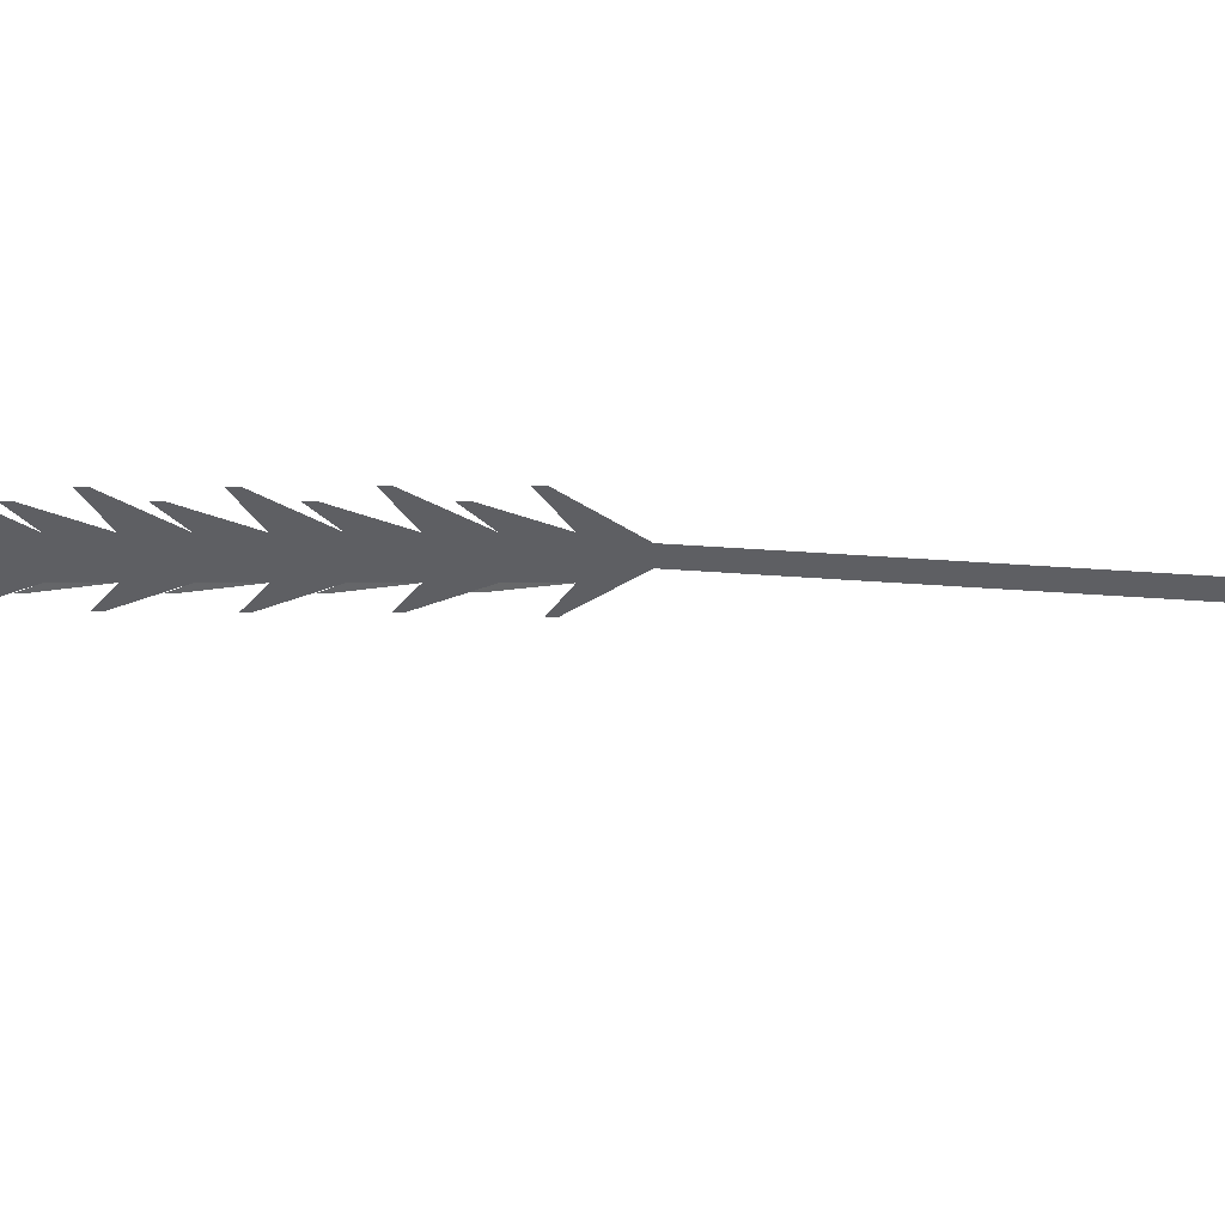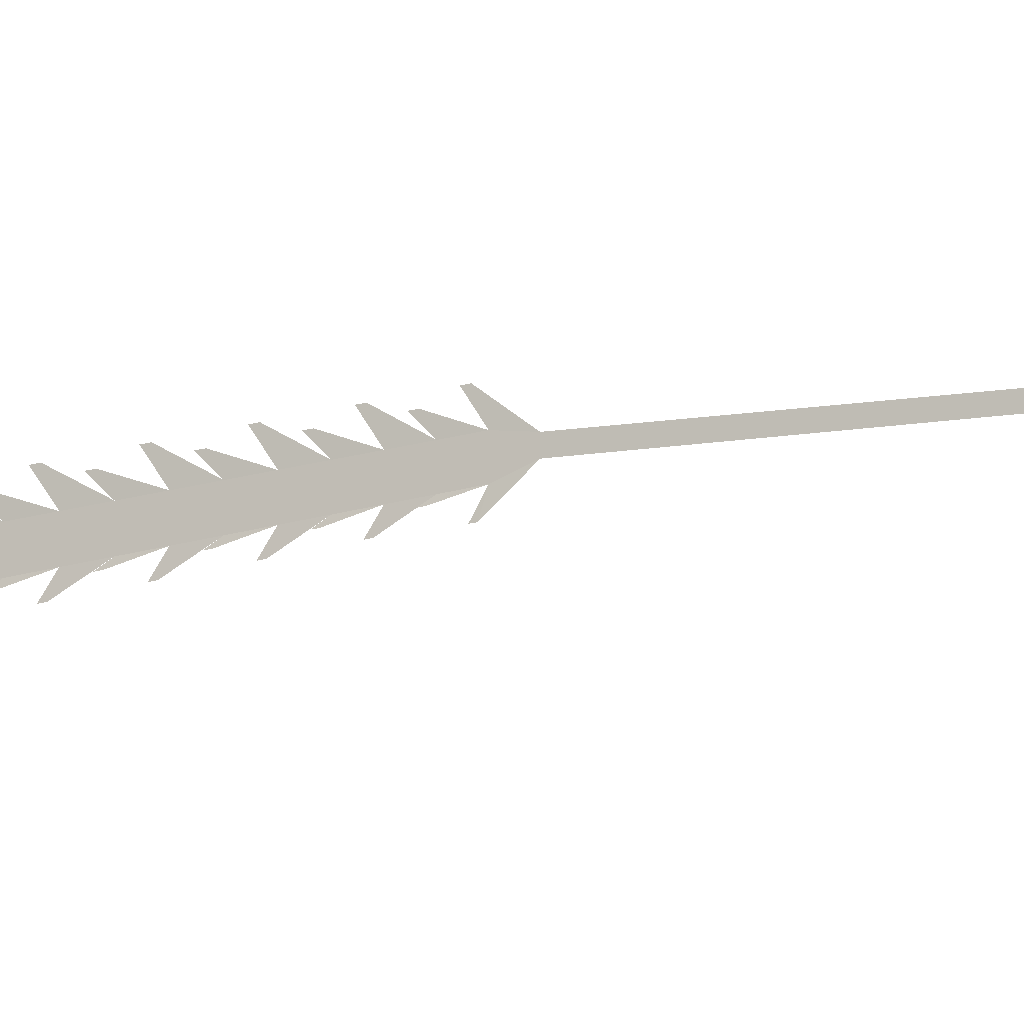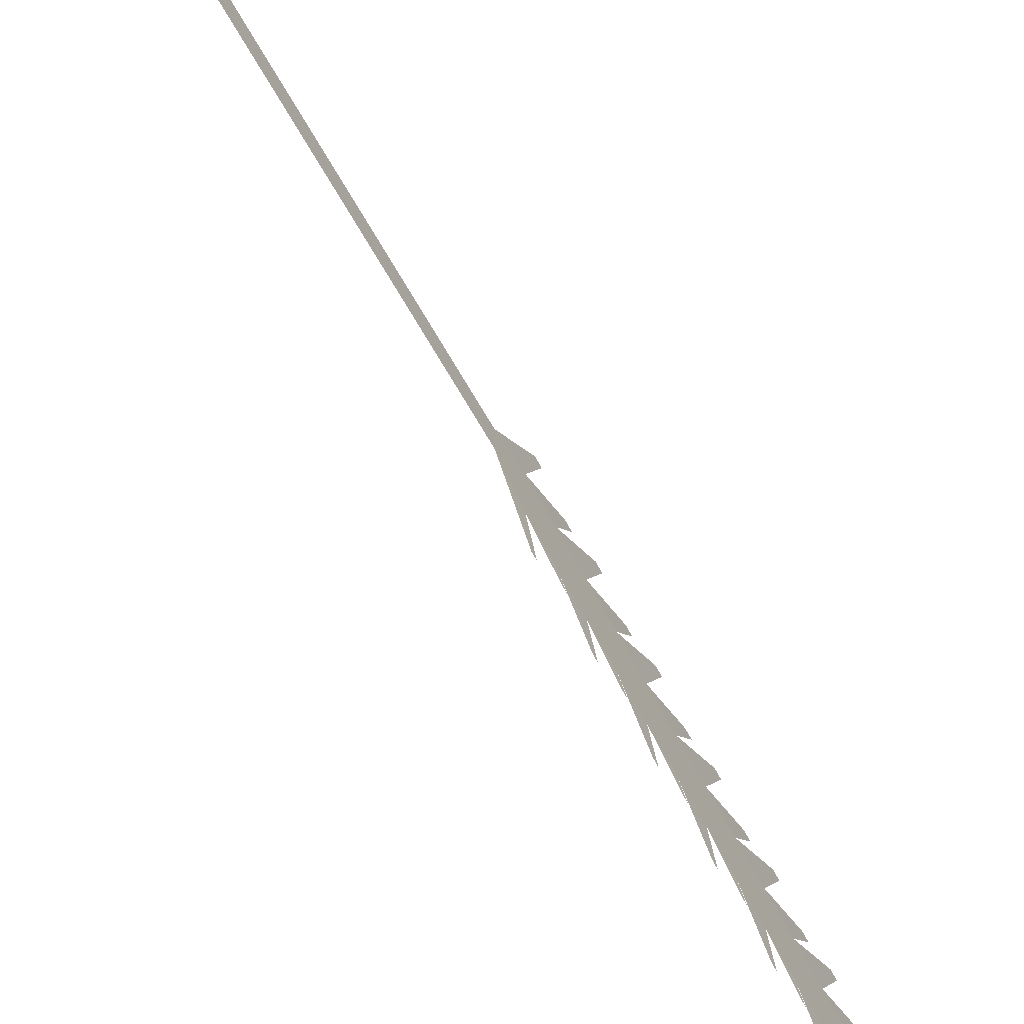
<metadata>
{"format":"obj","ext":"obj","renderer":"f3d","projection":"perspective","resolution":1024,"background":"white","views":[{"elev":39.6,"azim":-73.6,"up":"+Z"},{"elev":-8.1,"azim":-131.2,"up":"+Z"},{"elev":-43.4,"azim":26.3,"up":"+Z"}]}
</metadata>
<code>
o Blue_Grass_Tall_Plane.015
v 0 2.433 -2.219
v -0 0 -1.938
v 0 2.433 -2.244
v -0 0 -1.951
v 0 2.464 -2.232
v -0 0 -1.944
v 0 2.031 -2.208
v 0.01076 1.624 -2.156
v 0.004648 1.215 -2.062
v -0 0.8123 -1.995
v -0 0.4061 -1.953
v -0 0.4061 -1.965
v -0 0.8123 -2.007
v 0.004648 1.215 -2.075
v 0.01076 1.624 -2.181
v 0 2.031 -2.233
v -0 0.4061 -1.959
v -0 0.8123 -2.001
v 0.004648 1.215 -2.069
v 0.01076 1.624 -2.169
v 0 2.031 -2.221
v 0.01029 1.592 -2.149
v 0.00982 1.561 -2.141
v 0.00935 1.529 -2.133
v 0.008879 1.498 -2.126
v 0.008409 1.467 -2.118
v 0.007939 1.435 -2.11
v 0.007469 1.404 -2.103
v 0.006999 1.372 -2.095
v 0.006529 1.341 -2.087
v 0.006058 1.309 -2.08
v 0.005588 1.278 -2.072
v 0.005118 1.247 -2.065
v 0.005118 1.247 -2.09
v 0.005588 1.278 -2.097
v 0.006058 1.309 -2.105
v 0.006529 1.341 -2.113
v 0.006999 1.372 -2.12
v 0.007469 1.404 -2.128
v 0.007939 1.435 -2.136
v 0.008409 1.467 -2.143
v 0.008879 1.498 -2.151
v 0.00935 1.529 -2.159
v 0.00982 1.561 -2.166
v 0.01029 1.592 -2.174
v 0.005118 1.247 -2.077
v 0.005588 1.278 -2.085
v 0.006058 1.309 -2.092
v 0.006529 1.341 -2.1
v 0.006999 1.372 -2.108
v 0.007469 1.404 -2.115
v 0.007939 1.435 -2.123
v 0.008409 1.467 -2.131
v 0.008879 1.498 -2.138
v 0.00935 1.529 -2.146
v 0.00982 1.561 -2.154
v 0.01029 1.592 -2.161
v 0.000828 1.999 -2.204
v 0.001655 1.968 -2.2
v 0.002483 1.937 -2.196
v 0.003311 1.905 -2.192
v 0.004139 1.874 -2.188
v 0.004966 1.843 -2.184
v 0.005794 1.811 -2.18
v 0.006622 1.78 -2.176
v 0.007449 1.749 -2.172
v 0.008277 1.718 -2.168
v 0.009105 1.686 -2.164
v 0.009932 1.655 -2.16
v 0.009932 1.655 -2.185
v 0.009105 1.686 -2.189
v 0.008277 1.718 -2.193
v 0.007449 1.749 -2.197
v 0.006622 1.78 -2.201
v 0.005794 1.811 -2.205
v 0.004966 1.843 -2.209
v 0.004139 1.874 -2.213
v 0.003311 1.905 -2.217
v 0.002483 1.937 -2.221
v 0.001655 1.968 -2.225
v 0.000828 1.999 -2.229
v 0.009932 1.655 -2.173
v 0.009105 1.686 -2.177
v 0.008277 1.718 -2.181
v 0.007449 1.749 -2.185
v 0.006622 1.78 -2.189
v 0.005794 1.811 -2.193
v 0.004966 1.843 -2.197
v 0.004139 1.874 -2.201
v 0.003311 1.905 -2.205
v 0.002483 1.937 -2.209
v 0.001655 1.968 -2.213
v 0.000828 1.999 -2.217
v 0 2.062 -2.234
v 0 2.093 -2.235
v 0 2.124 -2.236
v 0 2.155 -2.237
v 0 2.186 -2.238
v 0 2.216 -2.239
v 0 2.247 -2.239
v 0 2.278 -2.24
v 0 2.309 -2.241
v 0 2.34 -2.242
v 0 2.371 -2.243
v 0 2.402 -2.244
v 0 2.062 -2.222
v 0 2.093 -2.222
v 0 2.124 -2.223
v 0 2.156 -2.224
v 0 2.187 -2.225
v 0 2.218 -2.226
v 0 2.249 -2.227
v 0 2.281 -2.228
v 0 2.312 -2.228
v 0 2.343 -2.229
v 0 2.374 -2.23
v 0 2.406 -2.231
v 0 2.402 -2.218
v 0 2.371 -2.217
v 0 2.34 -2.217
v 0 2.309 -2.216
v 0 2.278 -2.215
v 0 2.247 -2.214
v 0 2.216 -2.213
v 0 2.186 -2.212
v 0 2.155 -2.212
v 0 2.124 -2.211
v 0 2.093 -2.21
v 0 2.062 -2.209
v 0 2.451 -2.203
v 0 2.073 -2.192
v 0.01058 1.641 -2.137
v 0.004831 1.258 -2.044
v 0.01047 1.634 -2.135
v 0.009637 1.579 -2.122
v 0.009532 1.572 -2.12
v 0.008697 1.516 -2.106
v 0.008592 1.509 -2.105
v 0.007756 1.453 -2.091
v 0.007652 1.446 -2.09
v 0.006816 1.39 -2.076
v 0.006711 1.383 -2.074
v 0.005876 1.327 -2.061
v 0.005771 1.32 -2.059
v 0.004935 1.265 -2.045
v 0.00115 2.017 -2.186
v 0.001334 2.01 -2.185
v 0.002805 1.955 -2.178
v 0.002989 1.948 -2.178
v 0.00446 1.892 -2.17
v 0.004644 1.885 -2.17
v 0.006116 1.829 -2.162
v 0.0063 1.822 -2.162
v 0.007771 1.767 -2.154
v 0.007955 1.76 -2.154
v 0.009427 1.704 -2.146
v 0.009611 1.697 -2.146
v 0 2.444 -2.202
v 0 2.389 -2.201
v 0 2.382 -2.201
v 0 2.327 -2.199
v 0 2.321 -2.199
v 0 2.265 -2.198
v 0 2.259 -2.197
v 0 2.204 -2.196
v 0 2.197 -2.196
v 0 2.142 -2.194
v 0 2.135 -2.194
v 0 2.08 -2.192
v 0.000322 2.049 -2.198
v 0.01044 1.666 -2.149
v 0.01011 1.61 -2.137
v 0.01 1.603 -2.135
v 0.009167 1.547 -2.121
v 0.009062 1.54 -2.12
v 0.008226 1.484 -2.106
v 0.008122 1.477 -2.105
v 0.007286 1.422 -2.091
v 0.007182 1.415 -2.089
v 0.006346 1.359 -2.076
v 0.006241 1.352 -2.074
v 0.005405 1.296 -2.06
v 0.005301 1.289 -2.059
v 0.000506 2.042 -2.197
v 0.001977 1.986 -2.19
v 0.002161 1.979 -2.189
v 0.003633 1.923 -2.182
v 0.003817 1.916 -2.181
v 0.005288 1.861 -2.174
v 0.005472 1.854 -2.173
v 0.006943 1.798 -2.166
v 0.007127 1.791 -2.165
v 0.008599 1.735 -2.158
v 0.008783 1.728 -2.157
v 0.01025 1.673 -2.15
v 0 2.42 -2.209
v 0 2.413 -2.209
v 0 2.358 -2.207
v 0 2.351 -2.207
v 0 2.296 -2.206
v 0 2.29 -2.206
v 0 2.235 -2.204
v 0 2.228 -2.204
v 0 2.173 -2.202
v 0 2.166 -2.202
v 0 2.111 -2.201
v 0 2.104 -2.2
v 0.004839 1.253 -2.108
v 0.01042 1.662 -2.194
v 0.000337 2.043 -2.243
v 0.004926 1.259 -2.11
v 0.00625 1.348 -2.12
v 0.006337 1.354 -2.121
v 0.00719 1.411 -2.135
v 0.007277 1.416 -2.136
v 0.008131 1.473 -2.15
v 0.008218 1.479 -2.151
v 0.009071 1.536 -2.165
v 0.009158 1.542 -2.167
v 0.01001 1.599 -2.181
v 0.0101 1.605 -2.182
v 0.01027 1.668 -2.195
v 0.008767 1.724 -2.202
v 0.008614 1.73 -2.203
v 0.007112 1.787 -2.21
v 0.006959 1.793 -2.211
v 0.005457 1.85 -2.218
v 0.005303 1.855 -2.219
v 0.003801 1.912 -2.226
v 0.003648 1.918 -2.227
v 0.002146 1.975 -2.234
v 0.001993 1.981 -2.235
v 0.00049 2.038 -2.242
v 0 2.1 -2.246
v 0 2.105 -2.246
v 0 2.162 -2.248
v 0 2.167 -2.248
v 0 2.224 -2.249
v 0 2.229 -2.249
v 0 2.285 -2.251
v 0 2.291 -2.251
v 0 2.347 -2.253
v 0 2.353 -2.253
v 0 2.409 -2.254
v 0 2.415 -2.255
v 0 2.446 -2.265
v 0.01057 1.636 -2.199
v 0 2.069 -2.255
v 0.00578 1.316 -2.121
v 0.005867 1.322 -2.123
v 0.00672 1.379 -2.137
v 0.006807 1.385 -2.138
v 0.00766 1.442 -2.152
v 0.007747 1.448 -2.153
v 0.008601 1.505 -2.167
v 0.008688 1.511 -2.169
v 0.009541 1.568 -2.182
v 0.009628 1.573 -2.184
v 0.01048 1.63 -2.198
v 0.009595 1.693 -2.208
v 0.009442 1.699 -2.209
v 0.00794 1.756 -2.216
v 0.007787 1.762 -2.217
v 0.006284 1.818 -2.224
v 0.006131 1.824 -2.225
v 0.004629 1.881 -2.232
v 0.004476 1.887 -2.233
v 0.002974 1.944 -2.24
v 0.00282 1.949 -2.241
v 0.001318 2.006 -2.248
v 0.001165 2.012 -2.249
v 0 2.074 -2.255
v 0 2.131 -2.256
v 0 2.136 -2.256
v 0 2.193 -2.258
v 0 2.198 -2.258
v 0 2.255 -2.26
v 0 2.26 -2.26
v 0 2.316 -2.261
v 0 2.322 -2.261
v 0 2.378 -2.263
v 0 2.384 -2.263
v 0 2.44 -2.265
v 0.00531 1.285 -2.104
v 0.005397 1.291 -2.105
f 17 4 12
f 11 6 17
f 129 21 106
f 69 20 82
f 33 19 46
f 9 18 19
f 10 17 18
f 106 16 94
f 82 15 70
f 46 14 34
f 19 13 14
f 18 12 13
f 20 45 15
f 57 44 45
f 56 43 44
f 55 42 43
f 54 41 42
f 53 40 41
f 52 39 40
f 51 38 39
f 50 37 38
f 49 36 37
f 48 35 36
f 47 34 35
f 8 57 20
f 22 56 57
f 23 55 56
f 24 54 55
f 25 53 54
f 26 52 53
f 27 51 52
f 28 50 51
f 29 49 50
f 30 48 49
f 31 47 48
f 32 46 47
f 21 81 16
f 93 80 81
f 92 79 80
f 91 78 79
f 90 77 78
f 89 76 77
f 88 75 76
f 87 74 75
f 86 73 74
f 85 72 73
f 84 71 72
f 83 70 71
f 7 93 21
f 58 92 93
f 59 91 92
f 60 90 91
f 61 89 90
f 62 88 89
f 63 87 88
f 64 86 87
f 65 85 86
f 66 84 85
f 67 83 84
f 68 82 83
f 5 105 3
f 117 104 105
f 116 103 104
f 115 102 103
f 114 101 102
f 113 100 101
f 112 99 100
f 111 98 99
f 110 97 98
f 109 96 97
f 108 95 96
f 107 94 95
f 1 117 5
f 118 116 117
f 119 115 116
f 120 114 115
f 121 113 114
f 122 112 113
f 123 111 112
f 124 110 111
f 125 109 110
f 126 108 109
f 127 107 108
f 128 106 107
f 59 146 147
f 124 163 164
f 24 135 136
f 67 154 155
f 32 143 144
f 118 130 158
f 61 148 149
f 126 165 166
f 26 137 138
f 69 156 157
f 7 169 131
f 120 159 160
f 63 150 151
f 128 167 168
f 28 139 140
f 9 145 133
f 122 161 162
f 22 132 134
f 65 152 153
f 30 141 142
f 60 185 186
f 125 202 203
f 25 174 175
f 68 193 194
f 33 182 183
f 119 196 197
f 62 187 188
f 127 204 205
f 27 176 177
f 8 195 171
f 121 198 199
f 64 189 190
f 129 206 207
f 29 178 179
f 58 170 184
f 123 200 201
f 23 172 173
f 66 191 192
f 31 180 181
f 72 223 224
f 37 212 213
f 80 231 232
f 45 220 221
f 101 240 241
f 74 225 226
f 39 214 215
f 95 234 235
f 103 242 243
f 76 227 228
f 41 216 217
f 97 236 237
f 34 208 211
f 105 244 245
f 70 209 222
f 78 229 230
f 16 233 210
f 43 218 219
f 99 238 239
f 100 277 278
f 3 283 246
f 73 262 263
f 38 251 252
f 94 248 272
f 81 270 271
f 102 279 280
f 75 264 265
f 40 253 254
f 96 273 274
f 104 281 282
f 77 266 267
f 15 259 247
f 42 255 256
f 98 275 276
f 71 260 261
f 36 249 250
f 79 268 269
f 44 257 258
f 35 284 285
f 17 6 4
f 11 2 6
f 129 7 21
f 69 8 20
f 33 9 19
f 9 10 18
f 10 11 17
f 106 21 16
f 82 20 15
f 46 19 14
f 19 18 13
f 18 17 12
f 20 57 45
f 57 56 44
f 56 55 43
f 55 54 42
f 54 53 41
f 53 52 40
f 52 51 39
f 51 50 38
f 50 49 37
f 49 48 36
f 48 47 35
f 47 46 34
f 8 22 57
f 22 23 56
f 23 24 55
f 24 25 54
f 25 26 53
f 26 27 52
f 27 28 51
f 28 29 50
f 29 30 49
f 30 31 48
f 31 32 47
f 32 33 46
f 21 93 81
f 93 92 80
f 92 91 79
f 91 90 78
f 90 89 77
f 89 88 76
f 88 87 75
f 87 86 74
f 86 85 73
f 85 84 72
f 84 83 71
f 83 82 70
f 7 58 93
f 58 59 92
f 59 60 91
f 60 61 90
f 61 62 89
f 62 63 88
f 63 64 87
f 64 65 86
f 65 66 85
f 66 67 84
f 67 68 83
f 68 69 82
f 5 117 105
f 117 116 104
f 116 115 103
f 115 114 102
f 114 113 101
f 113 112 100
f 112 111 99
f 111 110 98
f 110 109 97
f 109 108 96
f 108 107 95
f 107 106 94
f 1 118 117
f 118 119 116
f 119 120 115
f 120 121 114
f 121 122 113
f 122 123 112
f 123 124 111
f 124 125 110
f 125 126 109
f 126 127 108
f 127 128 107
f 128 129 106
f 59 58 146
f 124 123 163
f 24 23 135
f 67 66 154
f 32 31 143
f 118 1 130
f 61 60 148
f 126 125 165
f 26 25 137
f 69 68 156
f 7 129 169
f 120 119 159
f 63 62 150
f 128 127 167
f 28 27 139
f 9 33 145
f 122 121 161
f 22 8 132
f 65 64 152
f 30 29 141
f 60 59 185
f 125 124 202
f 25 24 174
f 68 67 193
f 33 32 182
f 119 118 196
f 62 61 187
f 127 126 204
f 27 26 176
f 8 69 195
f 121 120 198
f 64 63 189
f 129 128 206
f 29 28 178
f 58 7 170
f 123 122 200
f 23 22 172
f 66 65 191
f 31 30 180
f 72 71 223
f 37 36 212
f 80 79 231
f 45 44 220
f 101 100 240
f 74 73 225
f 39 38 214
f 95 94 234
f 103 102 242
f 76 75 227
f 41 40 216
f 97 96 236
f 34 14 208
f 105 104 244
f 70 15 209
f 78 77 229
f 16 81 233
f 43 42 218
f 99 98 238
f 100 99 277
f 3 105 283
f 73 72 262
f 38 37 251
f 94 16 248
f 81 80 270
f 102 101 279
f 75 74 264
f 40 39 253
f 96 95 273
f 104 103 281
f 77 76 266
f 15 45 259
f 42 41 255
f 98 97 275
f 71 70 260
f 36 35 249
f 79 78 268
f 44 43 257
f 35 34 284

</code>
